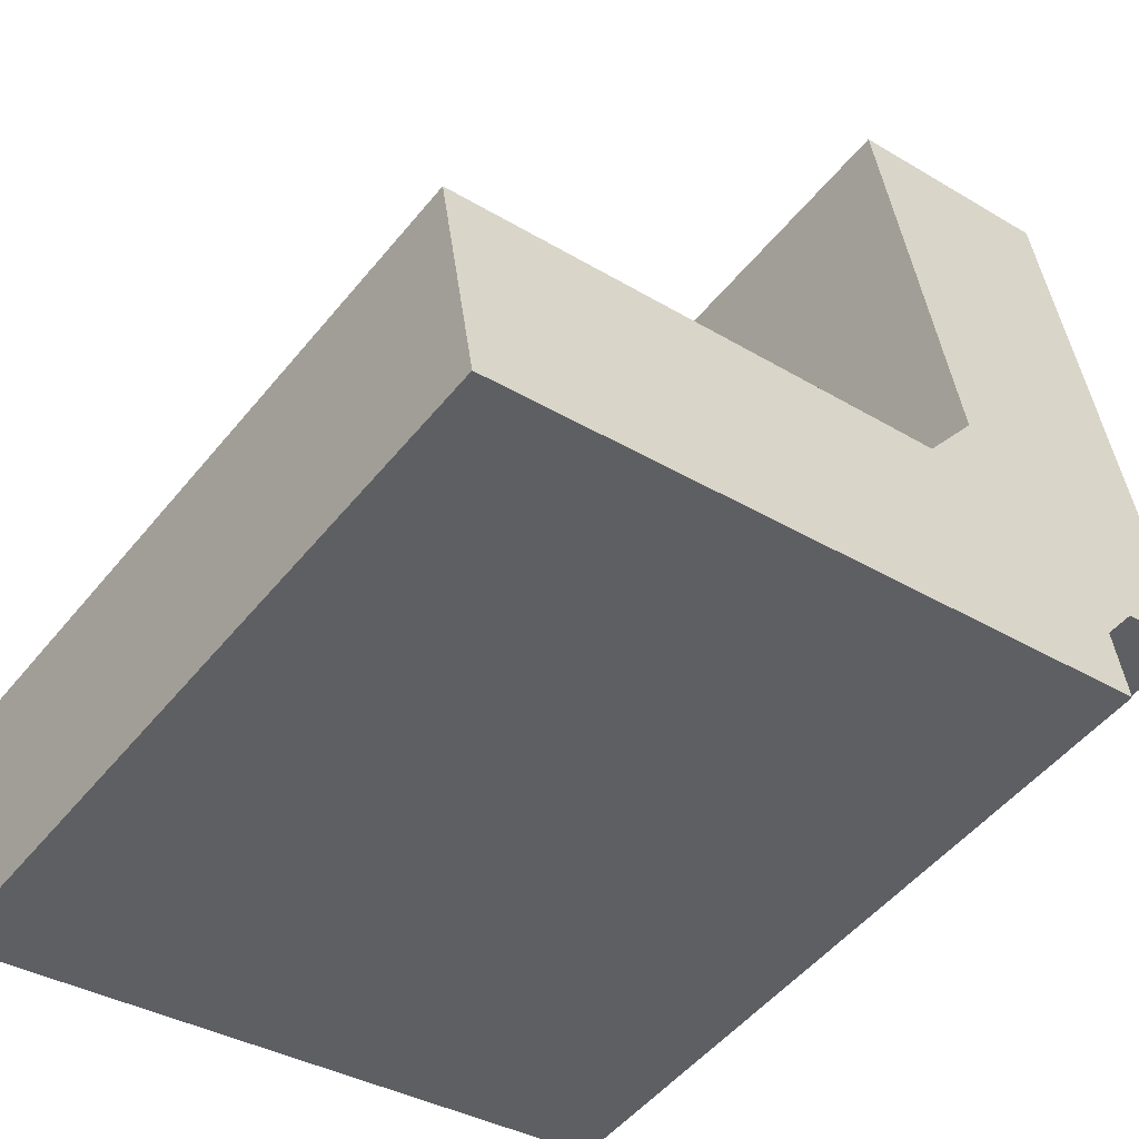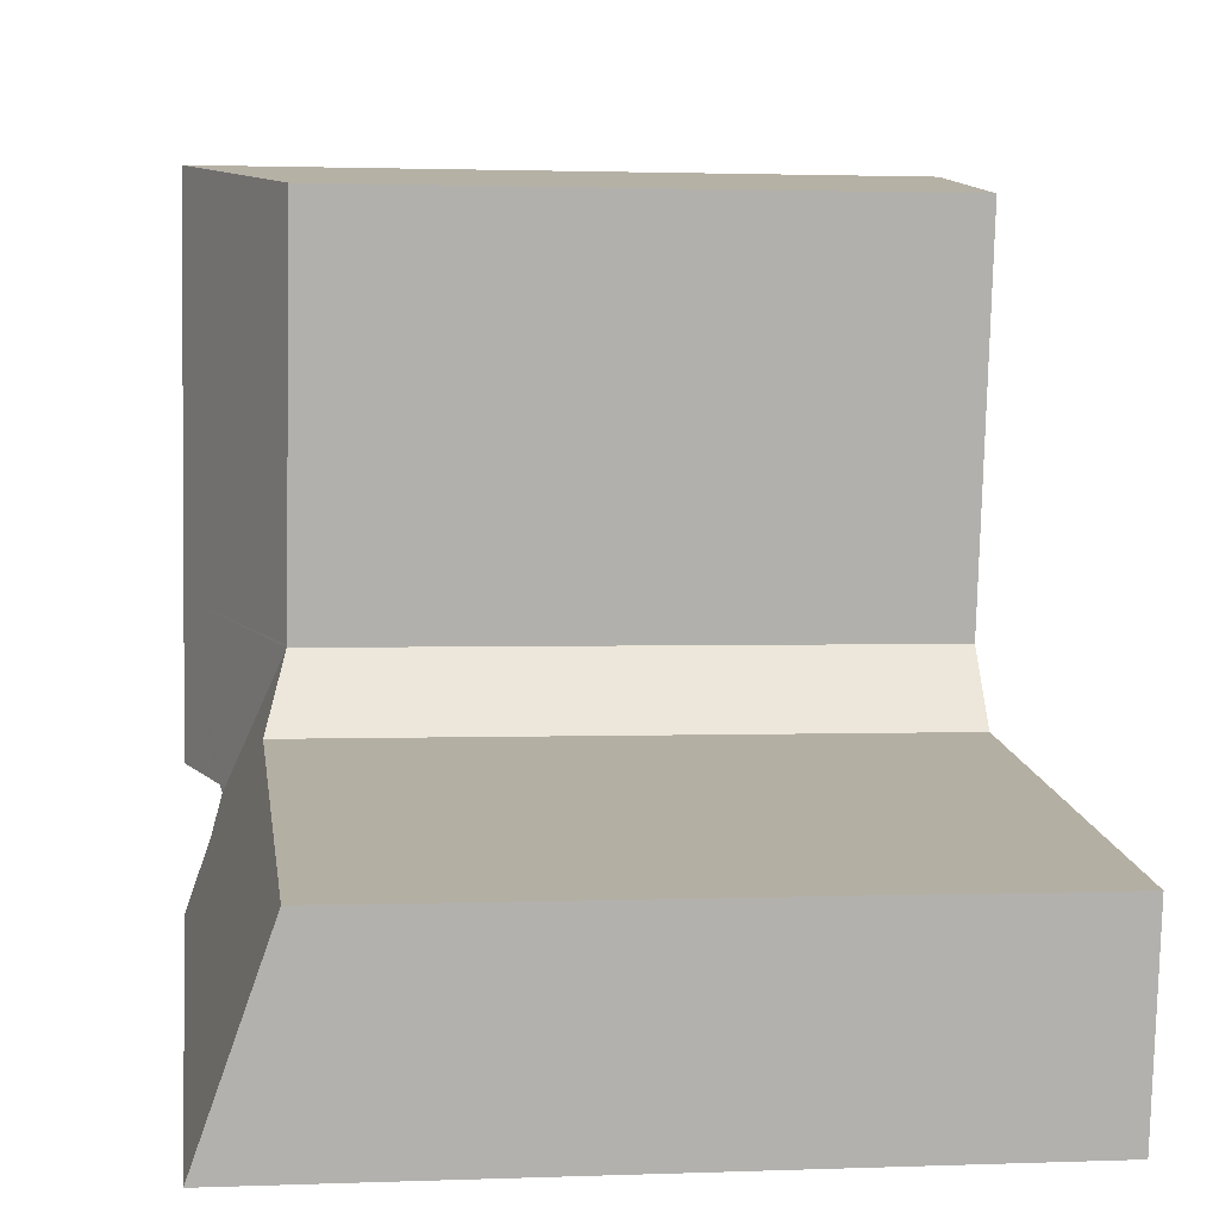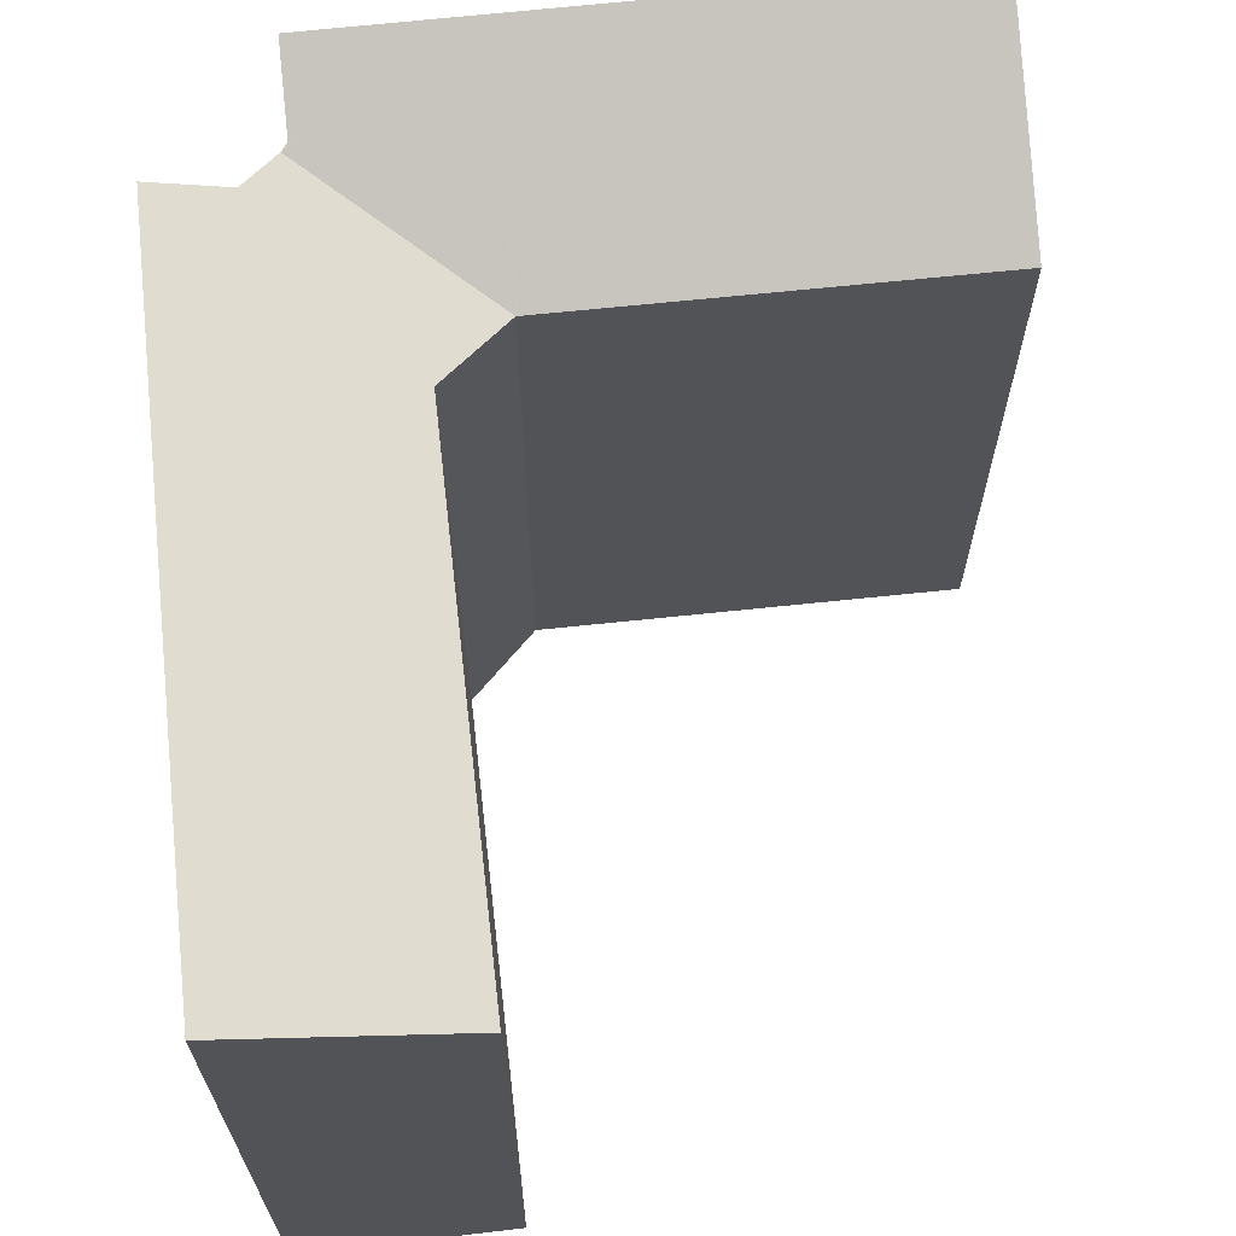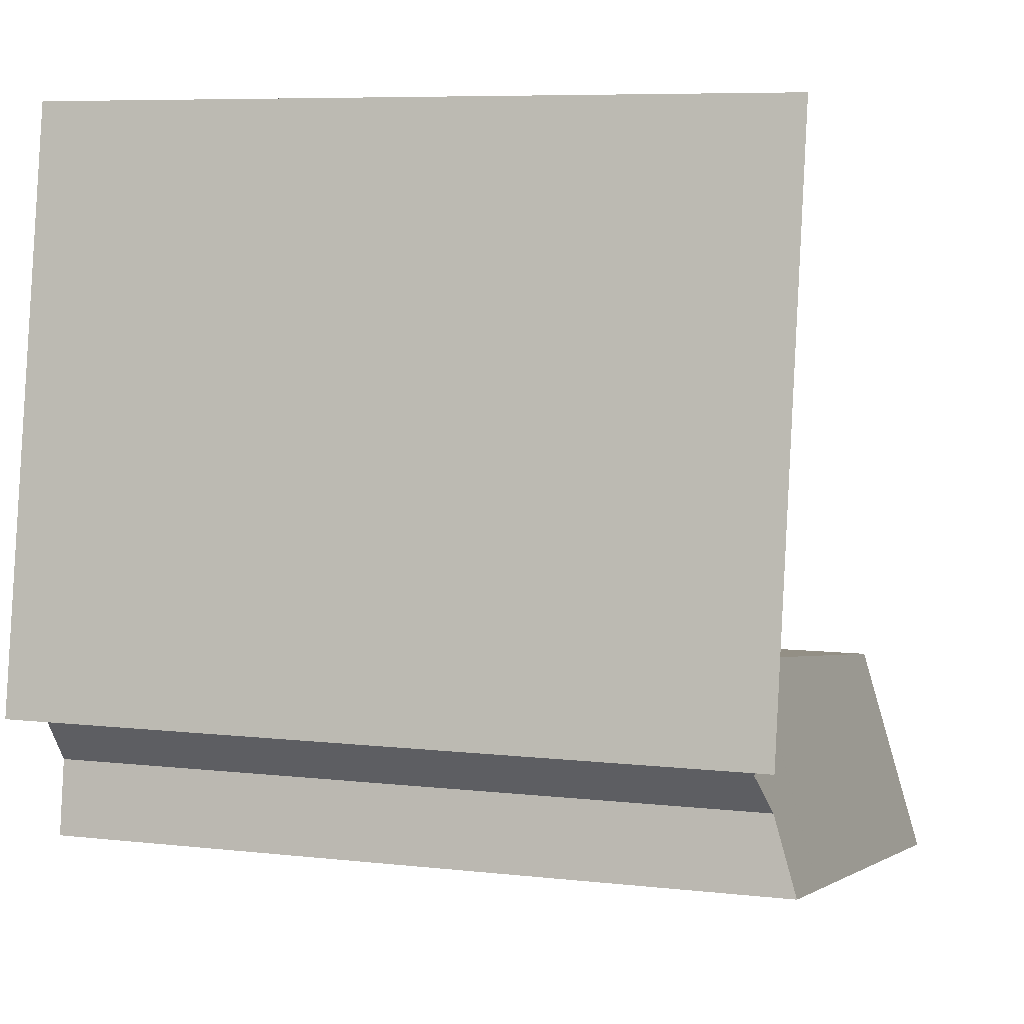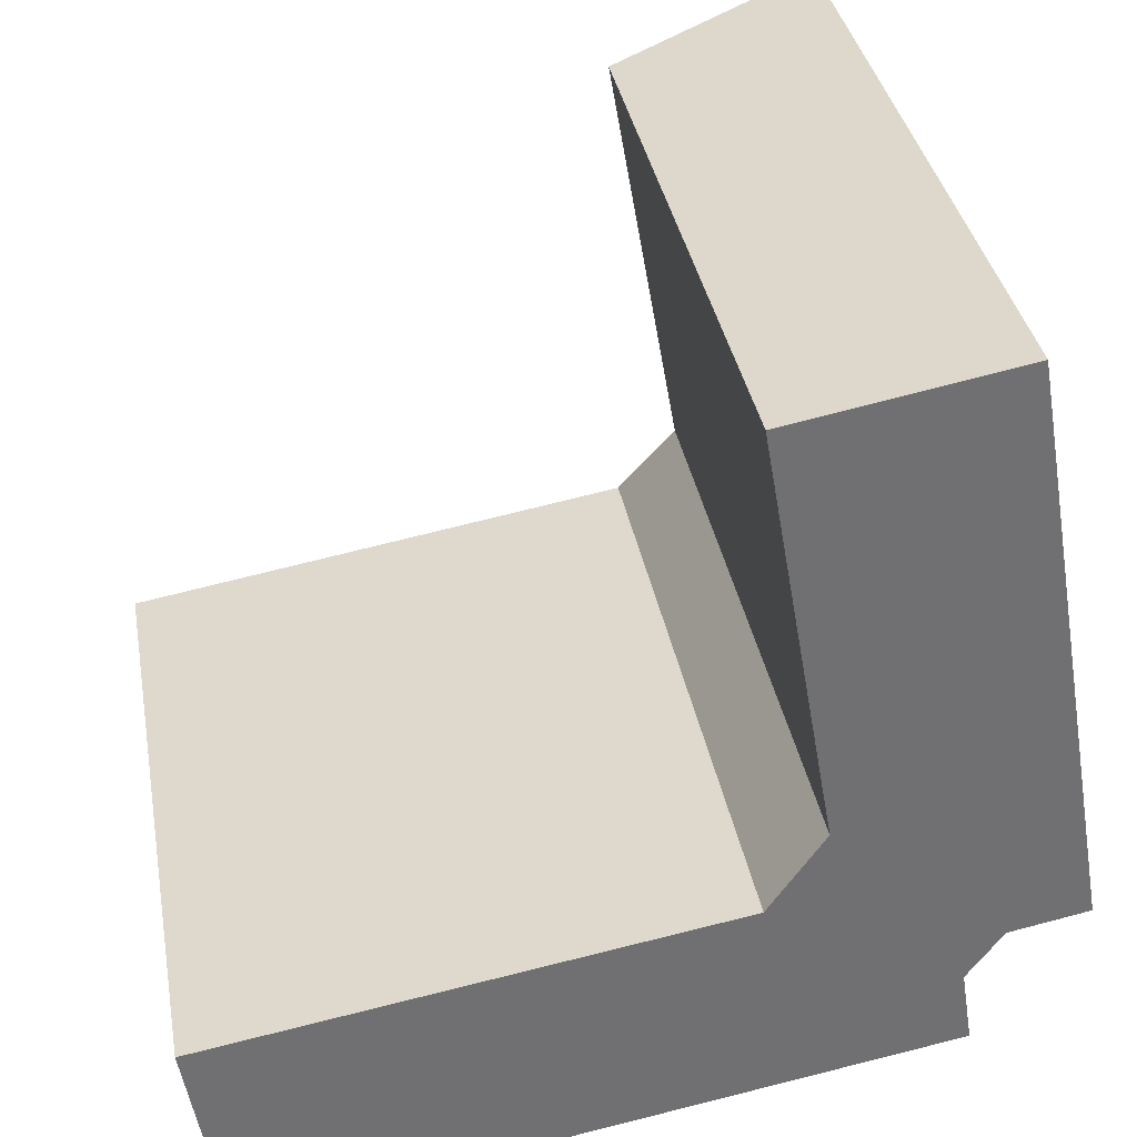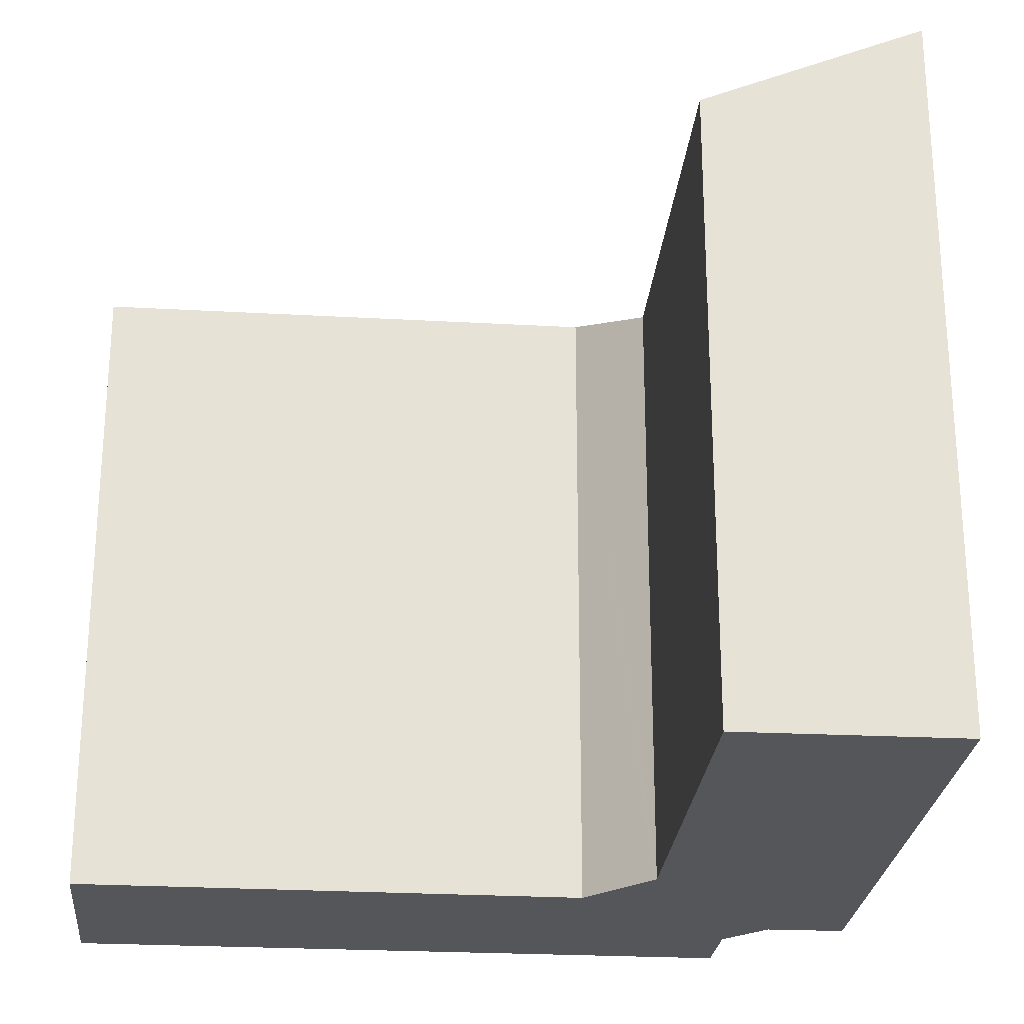
<metadata>
{"format":"obj","ext":"obj","renderer":"f3d","projection":"perspective","resolution":1024,"background":"white","views":[{"elev":-50.9,"azim":-37.6,"up":"+Z"},{"elev":1.7,"azim":-97.8,"up":"+Z"},{"elev":67.1,"azim":-106.0,"up":"+Y"},{"elev":7.2,"azim":108.2,"up":"+Z"},{"elev":35.4,"azim":-10.0,"up":"+Z"},{"elev":-25.4,"azim":-14.8,"up":"+Y"}]}
</metadata>
<code>
v  25.11 22.84 1.251
v  22.69 21.8 0.8
v  24.23 22.84 6.331
v  15.83 20.18 18.03
v  17.48 19.94 5.169
v  15.24 19.93 17.93
v  22.02 22.84 19.14
v  17.5 19.95 5.093
v  22.52 21.71 0.565
v  0 20.63 1.263e-15
v  0.111 4.145e-17 -0.677
v  0 0 0
v  0.111 20.86 -0.677
v  18.93 22.84 -3.504
v  1.075 4.028e-16 -6.578
v  1.075 22.84 -6.578
v  21.97 22.84 -2.979
v  18.93 2.146e-16 -3.504
v  21.97 1.824e-16 -2.979
v  15.82 20.66 2.635
v  17.45 19.96 5.029
v  21.62 22.07 -0.679
v  17.48 -3.165e-16 5.169
v  15.24 -1.098e-15 17.93
v  17.5 -3.119e-16 5.093
v  25.11 -7.66e-17 1.251
v  22.69 -4.899e-17 0.8
v  21.62 4.158e-17 -0.679
v  15.82 -1.613e-16 2.635
v  15.83 -1.104e-15 18.03
v  22.02 -1.172e-15 19.14
v  24.23 -3.877e-16 6.331
v  17.45 -3.079e-16 5.029
v  22.52 -3.46e-17 0.565
g defaultobject
f 1 2 3
f 4 5 6
f 5 4 7
f 5 7 3
f 5 3 8
f 8 3 9
f 9 3 2
f 10 11 12
f 11 10 13
f 14 15 16
f 15 14 17
f 15 17 18
f 18 17 19
f 13 15 11
f 15 13 16
f 20 13 10
f 13 20 16
f 16 20 14
f 14 20 21
f 14 21 8
f 14 8 9
f 14 9 22
f 17 14 22
f 6 23 24
f 23 6 5
f 23 5 25
f 25 5 8
f 2 26 27
f 26 2 1
f 17 28 19
f 28 17 22
f 20 12 29
f 12 20 10
f 7 30 31
f 30 7 4
f 4 24 30
f 24 4 6
f 32 7 31
f 7 32 3
f 3 32 26
f 3 26 1
f 33 20 29
f 20 33 25
f 20 25 21
f 21 25 8
f 27 9 2
f 9 27 34
f 9 34 28
f 28 22 9
f 30 32 31
f 32 30 26
f 26 30 27
f 27 30 34
f 34 30 28
f 28 30 19
f 19 30 18
f 18 30 25
f 25 30 23
f 23 30 24
f 18 25 33
f 18 33 29
f 18 29 15
f 15 29 11
f 11 29 12

</code>
